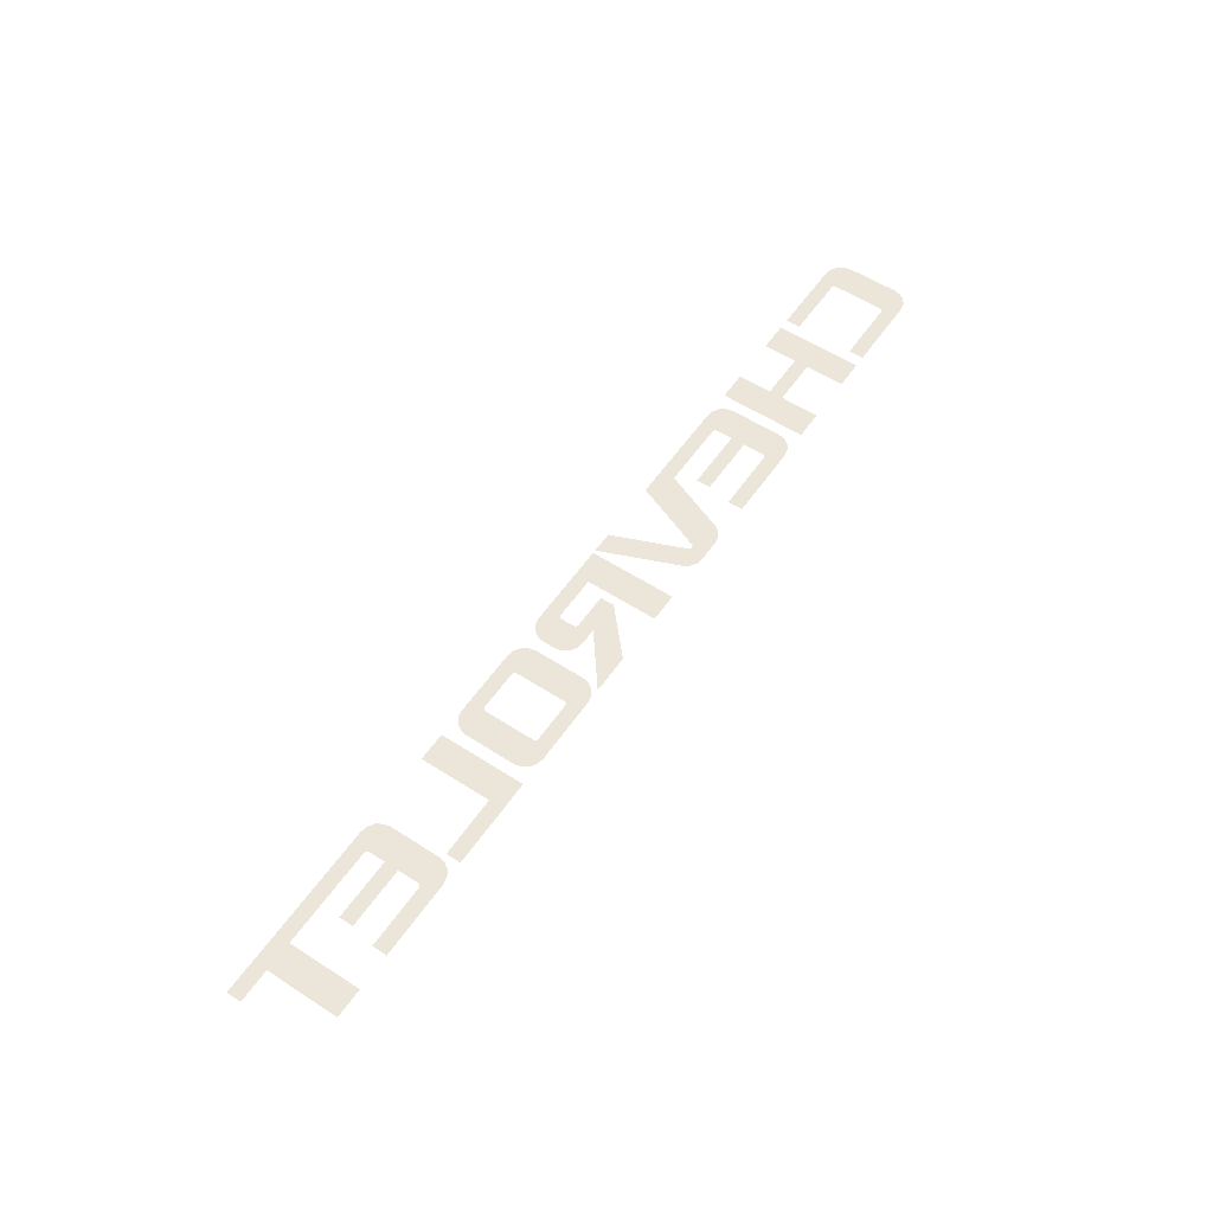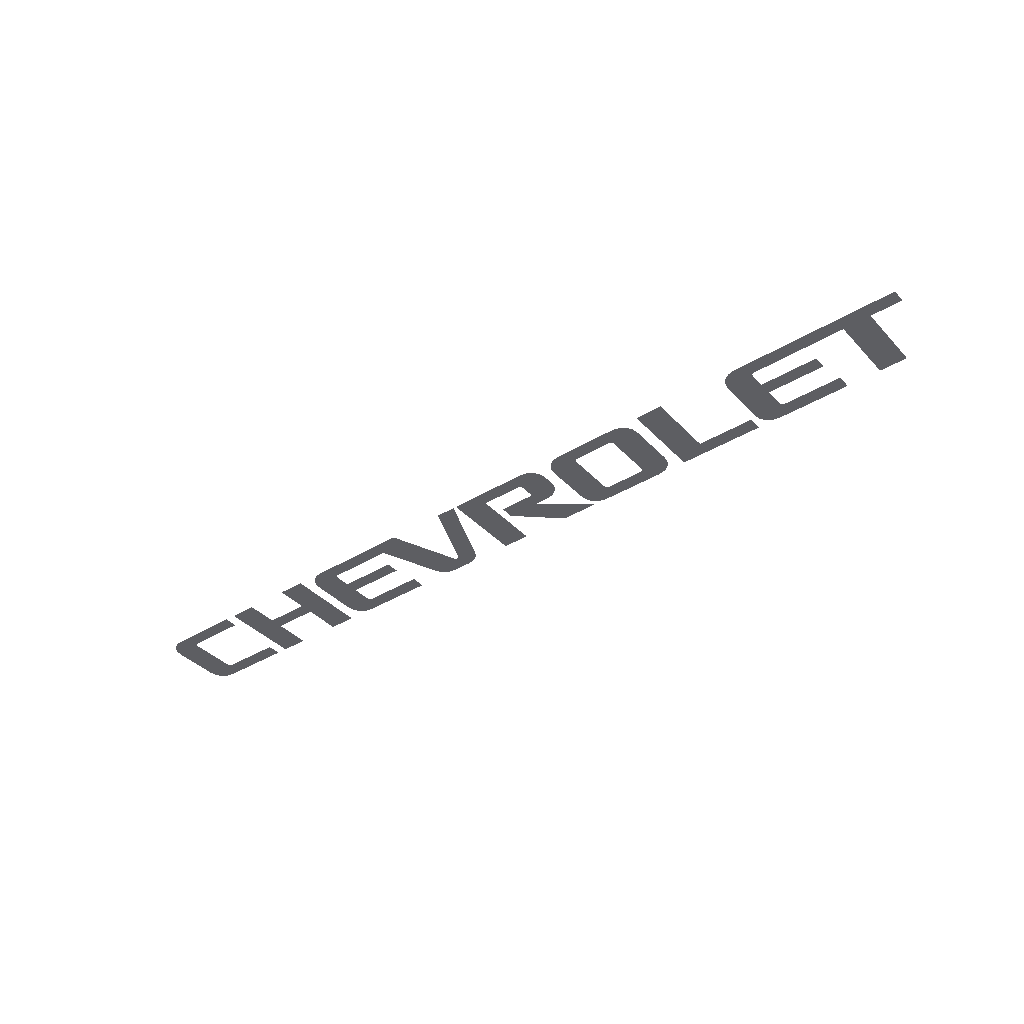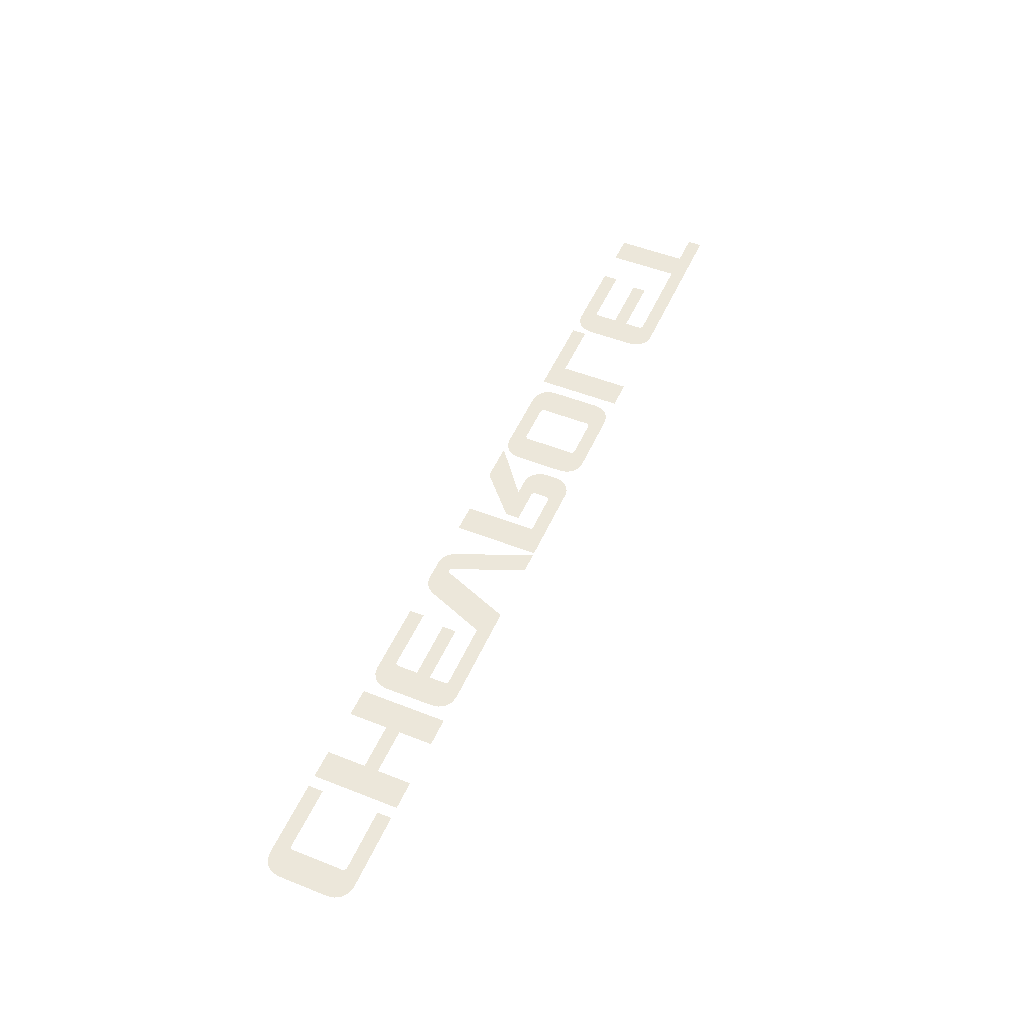
<metadata>
{"format":"obj","ext":"obj","renderer":"f3d","projection":"perspective","resolution":1024,"background":"white","views":[{"elev":56.2,"azim":124.1,"up":"+Y"},{"elev":-38.5,"azim":37.6,"up":"+Y"},{"elev":50.6,"azim":-66.6,"up":"+Y"}]}
</metadata>
<code>
v -1.395 0 0.1313
v -1.416 0 0.1271
v -1.356 0 0.08674
v -1.353 0 0.0875
v -1.395 0 0.1313
v -1.353 0 0.0875
v -1.163 0 0.0875
v -1.163 0 0.1313
v -1.434 0 0.1151
v -1.36 0 0.08457
v -1.356 0 0.08674
v -1.416 0 0.1271
v -1.434 0 0.1151
v -1.446 0 0.0973
v -1.362 0 0.08132
v -1.36 0 0.08457
v -1.363 0 0.0775
v -1.362 0 0.08132
v -1.446 0 0.0973
v -1.45 0 0.07625
v -1.363 0 0.0775
v -1.45 0 0.07625
v -1.45 0 -0.07625
v -1.363 0 -0.07625
v -1.45 0 -0.07625
v -1.446 0 -0.0973
v -1.362 0 -0.08007
v -1.363 0 -0.07625
v -1.36 0 -0.08332
v -1.362 0 -0.08007
v -1.446 0 -0.0973
v -1.434 0 -0.1151
v -1.36 0 -0.08332
v -1.434 0 -0.1151
v -1.416 0 -0.1271
v -1.356 0 -0.08549
v -1.395 0 -0.1313
v -1.353 0 -0.08625
v -1.356 0 -0.08549
v -1.416 0 -0.1271
v -1.395 0 -0.1313
v -1.163 0 -0.1313
v -1.163 0 -0.08625
v -1.353 0 -0.08625
v -1.127 0 0.1313
v -1.04 0 0.02875
v -1.04 0 0.1313
v -1.127 0 0.1313
v -1.04 0 -0.01375
v -1.04 0 0.02875
v -1.127 0 0.1313
v -1.127 0 -0.1313
v -1.04 0 -0.1313
v -1.04 0 -0.01375
v -0.8975 0 0.02875
v -0.81 0 0.1313
v -0.8975 0 0.1313
v -0.8975 0 0.02875
v -1.04 0 0.02875
v -1.04 0 -0.01375
v -0.8975 0 -0.01375
v -0.8975 0 -0.01375
v -0.81 0 -0.1313
v -0.81 0 0.1313
v -0.8975 0 0.02875
v -0.8975 0 -0.01375
v -0.8975 0 -0.1313
v -0.81 0 -0.1313
v -0.3912 0 0.1313
v -0.72 0 0.1313
v -0.6775 0 0.0875
v -0.4725 0 0.0875
v -0.3912 0 0.1313
v -0.4725 0 0.0875
v -0.398 0 -0.0973
v -0.3061 0 -0.08007
v -0.1375 0 0.1313
v -0.2025 0 0.1313
v -0.2876 0 -0.08007
v -0.2296 0 -0.0973
v -0.6813 0 0.08674
v -0.6775 0 0.0875
v -0.72 0 0.1313
v -0.741 0 0.1271
v -0.6846 0 0.08457
v -0.6813 0 0.08674
v -0.741 0 0.1271
v -0.7589 0 0.1151
v -0.6867 0 0.08132
v -0.6846 0 0.08457
v -0.7589 0 0.1151
v -0.7708 0 0.0973
v -0.6875 0 0.0775
v -0.6867 0 0.08132
v -0.7708 0 0.0973
v -0.775 0 0.07625
v -0.6875 0 0.02875
v -0.6875 0 0.0775
v -0.775 0 0.07625
v -0.6875 0 -0.01375
v -0.775 0 0.07625
v -0.775 0 -0.07625
v -0.6875 0 -0.07625
v -0.775 0 0.07625
v -0.6875 0 -0.01375
v -0.6875 0 0.02875
v -0.6875 0 -0.01375
v -0.5025 0 -0.01375
v -0.5025 0 0.02875
v -0.6875 0 0.02875
v -0.2876 0 -0.08007
v -0.2898 0 -0.08332
v -0.2415 0 -0.1151
v -0.2296 0 -0.0973
v -0.2898 0 -0.08332
v -0.293 0 -0.08549
v -0.2593 0 -0.1271
v -0.2415 0 -0.1151
v -0.293 0 -0.08549
v -0.2969 0 -0.08625
v -0.2804 0 -0.1313
v -0.2593 0 -0.1271
v -0.2804 0 -0.1313
v -0.2969 0 -0.08625
v -0.3472 0 -0.1313
v -0.7708 0 -0.0973
v -0.6867 0 -0.08007
v -0.6875 0 -0.07625
v -0.775 0 -0.07625
v -0.7589 0 -0.1151
v -0.6846 0 -0.08332
v -0.6867 0 -0.08007
v -0.7708 0 -0.0973
v -0.3861 0 -0.1151
v -0.3039 0 -0.08332
v -0.3061 0 -0.08007
v -0.398 0 -0.0973
v -0.741 0 -0.1271
v -0.6813 0 -0.08549
v -0.6846 0 -0.08332
v -0.7589 0 -0.1151
v -0.3683 0 -0.1271
v -0.3007 0 -0.08549
v -0.3039 0 -0.08332
v -0.3861 0 -0.1151
v -0.72 0 -0.1313
v -0.6775 0 -0.08625
v -0.6813 0 -0.08549
v -0.741 0 -0.1271
v -0.72 0 -0.1313
v -0.4875 0 -0.1313
v -0.4875 0 -0.08625
v -0.6775 0 -0.08625
v -0.3472 0 -0.1313
v -0.2969 0 -0.08625
v -0.3007 0 -0.08549
v -0.3683 0 -0.1271
v -0.1275 0 0.1313
v -0.04 0 0.0875
v 0.0925 0 0.0875
v 0.135 0 0.1313
v 0.135 0 0.1313
v 0.0925 0 0.0875
v 0.09632 0 0.08674
v 0.156 0 0.1271
v 0.156 0 0.1271
v 0.09632 0 0.08674
v 0.09957 0 0.08457
v 0.1739 0 0.1151
v 0.1739 0 0.1151
v 0.09957 0 0.08457
v 0.1017 0 0.08132
v 0.1858 0 0.0973
v 0.1858 0 0.0973
v 0.1017 0 0.08132
v 0.1025 0 0.0775
v 0.19 0 0.07625
v 0.1025 0 0.03875
v 0.19 0 0.04125
v 0.19 0 0.07625
v 0.1025 0 0.0775
v 0.1025 0 0.03875
v 0.1017 0 0.03492
v 0.1858 0 0.0202
v 0.19 0 0.04125
v 0.1017 0 0.03492
v 0.09957 0 0.03168
v 0.1739 0 0.002355
v 0.1858 0 0.0202
v 0.09957 0 0.03168
v 0.09632 0 0.02951
v 0.156 0 -0.009565
v 0.1739 0 0.002355
v 0.09632 0 0.02951
v 0.0925 0 0.02875
v 0.135 0 -0.01375
v 0.156 0 -0.009565
v -0.015 0 0.02875
v -0.015 0 -0.01375
v 0.085 0 -0.01375
v 0.0925 0 0.02875
v 0.0925 0 0.02875
v 0.085 0 -0.01375
v 0.135 0 -0.01375
v 0.085 0 -0.01375
v -0.015 0 -0.01375
v 0.115 0 -0.1313
v 0.235 0 -0.1313
v -0.1275 0 -0.1313
v -0.04 0 -0.1313
v -0.04 0 0.0875
v -0.1275 0 0.1313
v 0.28 0 0.1313
v 0.259 0 0.1271
v 0.3187 0 0.08674
v 0.3225 0 0.0875
v 0.28 0 0.1313
v 0.3225 0 0.0875
v 0.445 0 0.0875
v 0.4875 0 0.1313
v 0.5085 0 0.1271
v 0.4488 0 0.08674
v 0.4521 0 0.08457
v 0.5264 0 0.1151
v 0.5264 0 0.1151
v 0.4521 0 0.08457
v 0.4542 0 0.08132
v 0.5383 0 0.0973
v 0.5383 0 0.0973
v 0.4542 0 0.08132
v 0.455 0 0.0775
v 0.5425 0 0.07625
v 0.445 0 0.0875
v 0.4488 0 0.08674
v 0.5085 0 0.1271
v 0.4875 0 0.1313
v 0.3154 0 0.08457
v 0.3187 0 0.08674
v 0.259 0 0.1271
v 0.2411 0 0.1151
v 0.3133 0 0.08132
v 0.3154 0 0.08457
v 0.2411 0 0.1151
v 0.2292 0 0.09723
v 0.3125 0 0.0775
v 0.3133 0 0.08132
v 0.2292 0 0.09723
v 0.225 0 0.07625
v 0.3125 0 0.0775
v 0.225 0 0.07625
v 0.225 0 -0.07625
v 0.3125 0 -0.07625
v 0.455 0 -0.07625
v 0.5425 0 -0.07625
v 0.5425 0 0.07625
v 0.455 0 0.0775
v 0.455 0 -0.07625
v 0.4542 0 -0.08007
v 0.5383 0 -0.0973
v 0.5425 0 -0.07625
v 0.4542 0 -0.08007
v 0.4521 0 -0.08332
v 0.5264 0 -0.1151
v 0.5383 0 -0.0973
v 0.4521 0 -0.08332
v 0.4488 0 -0.08549
v 0.5085 0 -0.1271
v 0.5264 0 -0.1151
v 0.4488 0 -0.08549
v 0.445 0 -0.08625
v 0.4875 0 -0.1313
v 0.5085 0 -0.1271
v 0.2292 0 -0.0973
v 0.3133 0 -0.08007
v 0.3125 0 -0.07625
v 0.225 0 -0.07625
v 0.2411 0 -0.1151
v 0.3154 0 -0.08332
v 0.3133 0 -0.08007
v 0.2292 0 -0.0973
v 0.259 0 -0.1271
v 0.3187 0 -0.08549
v 0.3154 0 -0.08332
v 0.2411 0 -0.1151
v 0.28 0 -0.1313
v 0.3225 0 -0.08625
v 0.3187 0 -0.08549
v 0.259 0 -0.1271
v 0.4875 0 -0.1313
v 0.445 0 -0.08625
v 0.3225 0 -0.08625
v 0.28 0 -0.1313
v 0.665 0 -0.08625
v 0.665 0 0.1313
v 0.5775 0 0.1313
v 0.5775 0 -0.1313
v 0.665 0 -0.08625
v 0.5775 0 -0.1313
v 0.85 0 -0.1313
v 0.85 0 -0.08625
v 0.9225 0 0.1313
v 0.9014 0 0.1271
v 0.9612 0 0.08674
v 0.965 0 0.0875
v 0.9225 0 0.1313
v 0.965 0 0.0875
v 1.262 0 0.0875
v 1.45 0 0.1313
v 1.35 0 0.0875
v 1.45 0 0.0875
v 1.262 0 0.0875
v 1.35 0 0.0875
v 1.45 0 0.1313
v 0.9225 0 0.1313
v 0.9579 0 0.08457
v 0.9612 0 0.08674
v 0.9014 0 0.1271
v 0.8836 0 0.1151
v 0.9558 0 0.08132
v 0.9579 0 0.08457
v 0.8836 0 0.1151
v 0.8717 0 0.0973
v 0.955 0 0.0775
v 0.9558 0 0.08132
v 0.8717 0 0.0973
v 0.8675 0 0.07625
v 0.955 0 0.0775
v 0.8675 0 0.07625
v 0.955 0 0.02875
v 0.8675 0 0.07625
v 0.955 0 -0.01375
v 0.955 0 0.02875
v 0.955 0 -0.01375
v 1.14 0 -0.01375
v 1.14 0 0.02875
v 0.955 0 0.02875
v 0.8675 0 -0.07625
v 0.955 0 -0.07625
v 0.955 0 -0.01375
v 0.8675 0 0.07625
v 0.8717 0 -0.0973
v 0.9557 0 -0.08007
v 0.955 0 -0.07625
v 0.8675 0 -0.07625
v 0.8836 0 -0.1151
v 0.9579 0 -0.08333
v 0.9557 0 -0.08007
v 0.8717 0 -0.0973
v 0.9014 0 -0.1271
v 0.9612 0 -0.08549
v 0.9579 0 -0.08333
v 0.8836 0 -0.1151
v 0.9225 0 -0.1313
v 0.965 0 -0.08625
v 0.9612 0 -0.08549
v 0.9014 0 -0.1271
v 0.9225 0 -0.1313
v 1.155 0 -0.1313
v 1.155 0 -0.08625
v 0.965 0 -0.08625
v 1.262 0 -0.1313
v 1.35 0 -0.1313
v 1.35 0 0.0875
v 1.262 0 0.0875
g mesh18196
f 1 2 3
f 3 4 1
f 5 6 7
f 7 8 5
f 9 10 11
f 11 12 9
f 13 14 15
f 15 16 13
f 17 18 19
f 19 20 17
f 21 22 23
f 23 24 21
f 25 26 27
f 27 28 25
f 29 30 31
f 31 32 29
f 33 34 35
f 35 36 33
f 37 38 39
f 39 40 37
f 41 42 43
f 43 44 41
f 45 46 47
f 48 49 50
f 51 52 53
f 53 54 51
f 55 56 57
f 58 59 60
f 60 61 58
f 62 63 64
f 64 65 62
f 66 67 68
f 69 70 71
f 71 72 69
f 73 74 75
f 75 76 73
f 77 78 79
f 79 80 77
f 81 82 83
f 83 84 81
f 85 86 87
f 87 88 85
f 89 90 91
f 91 92 89
f 93 94 95
f 95 96 93
f 97 98 99
f 100 101 102
f 102 103 100
f 104 105 106
f 107 108 109
f 109 110 107
f 111 112 113
f 113 114 111
f 115 116 117
f 117 118 115
f 119 120 121
f 121 122 119
f 123 124 125
f 126 127 128
f 128 129 126
f 130 131 132
f 132 133 130
f 134 135 136
f 136 137 134
f 138 139 140
f 140 141 138
f 142 143 144
f 144 145 142
f 146 147 148
f 148 149 146
f 150 151 152
f 152 153 150
f 154 155 156
f 156 157 154
f 158 159 160
f 160 161 158
f 162 163 164
f 164 165 162
f 166 167 168
f 168 169 166
f 170 171 172
f 172 173 170
f 174 175 176
f 176 177 174
f 178 179 180
f 180 181 178
f 182 183 184
f 184 185 182
f 186 187 188
f 188 189 186
f 190 191 192
f 192 193 190
f 194 195 196
f 196 197 194
f 198 199 200
f 200 201 198
f 202 203 204
f 205 206 207
f 207 208 205
f 209 210 211
f 211 212 209
f 213 214 215
f 215 216 213
f 217 218 219
f 219 220 217
f 221 222 223
f 223 224 221
f 225 226 227
f 227 228 225
f 229 230 231
f 231 232 229
f 233 234 235
f 235 236 233
f 237 238 239
f 239 240 237
f 241 242 243
f 243 244 241
f 245 246 247
f 247 248 245
f 249 250 251
f 251 252 249
f 253 254 255
f 255 256 253
f 257 258 259
f 259 260 257
f 261 262 263
f 263 264 261
f 265 266 267
f 267 268 265
f 269 270 271
f 271 272 269
f 273 274 275
f 275 276 273
f 277 278 279
f 279 280 277
f 281 282 283
f 283 284 281
f 285 286 287
f 287 288 285
f 289 290 291
f 291 292 289
f 293 294 295
f 295 296 293
f 297 298 299
f 299 300 297
f 301 302 303
f 303 304 301
f 305 306 307
f 308 309 310
f 311 312 313
f 313 314 311
f 315 316 317
f 317 318 315
f 319 320 321
f 321 322 319
f 323 324 325
f 325 326 323
f 327 328 329
f 330 331 332
f 333 334 335
f 335 336 333
f 337 338 339
f 339 340 337
f 341 342 343
f 343 344 341
f 345 346 347
f 347 348 345
f 349 350 351
f 351 352 349
f 353 354 355
f 355 356 353
f 357 358 359
f 359 360 357
f 361 362 363
f 363 364 361

</code>
